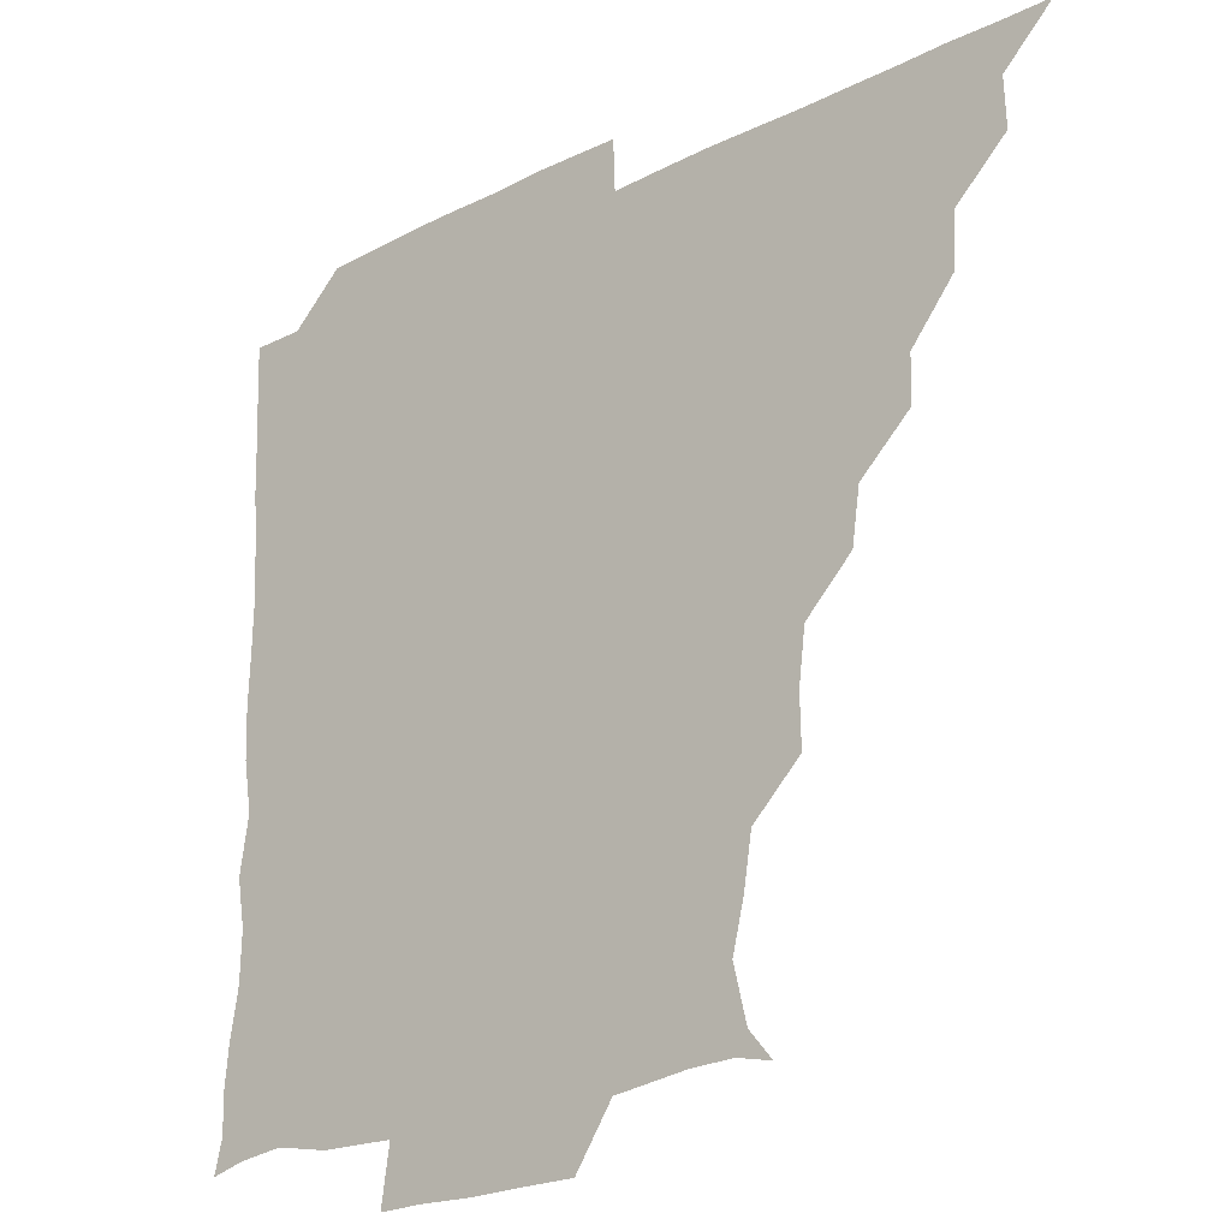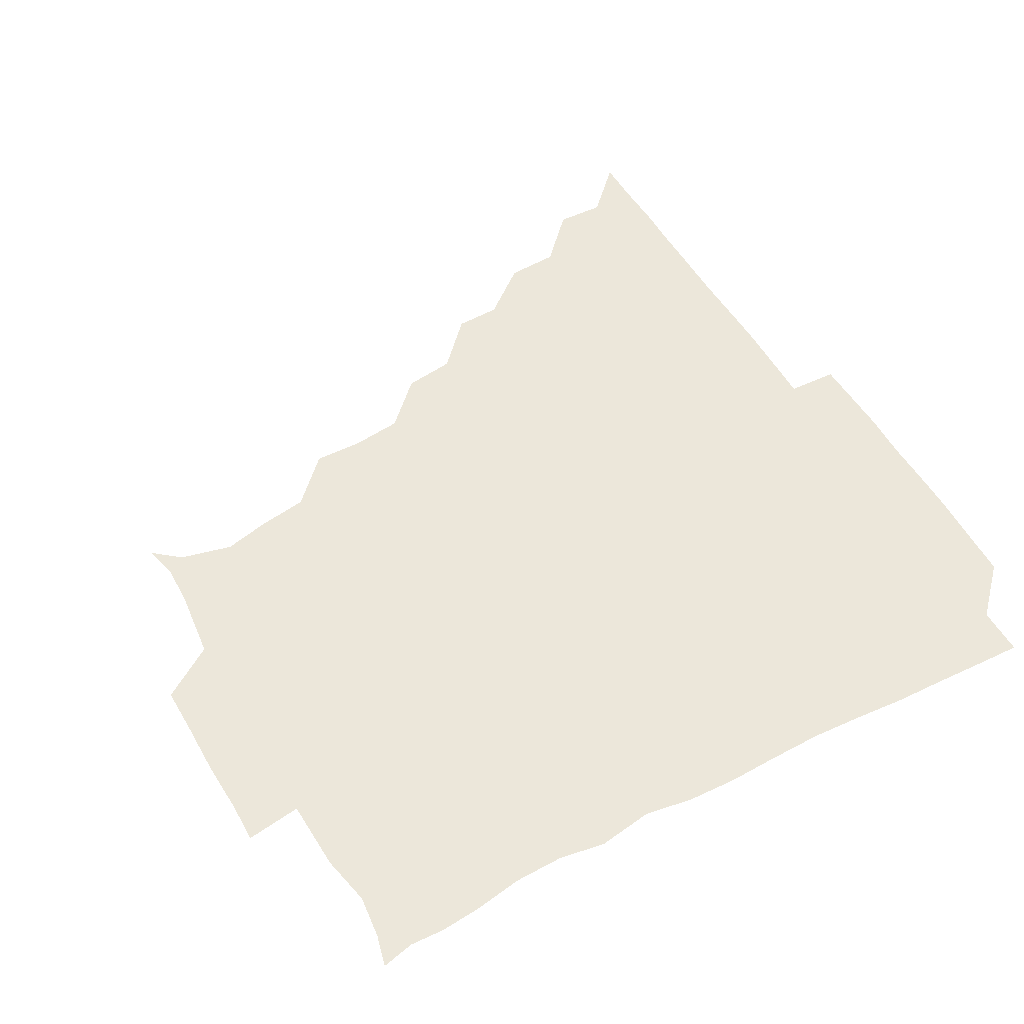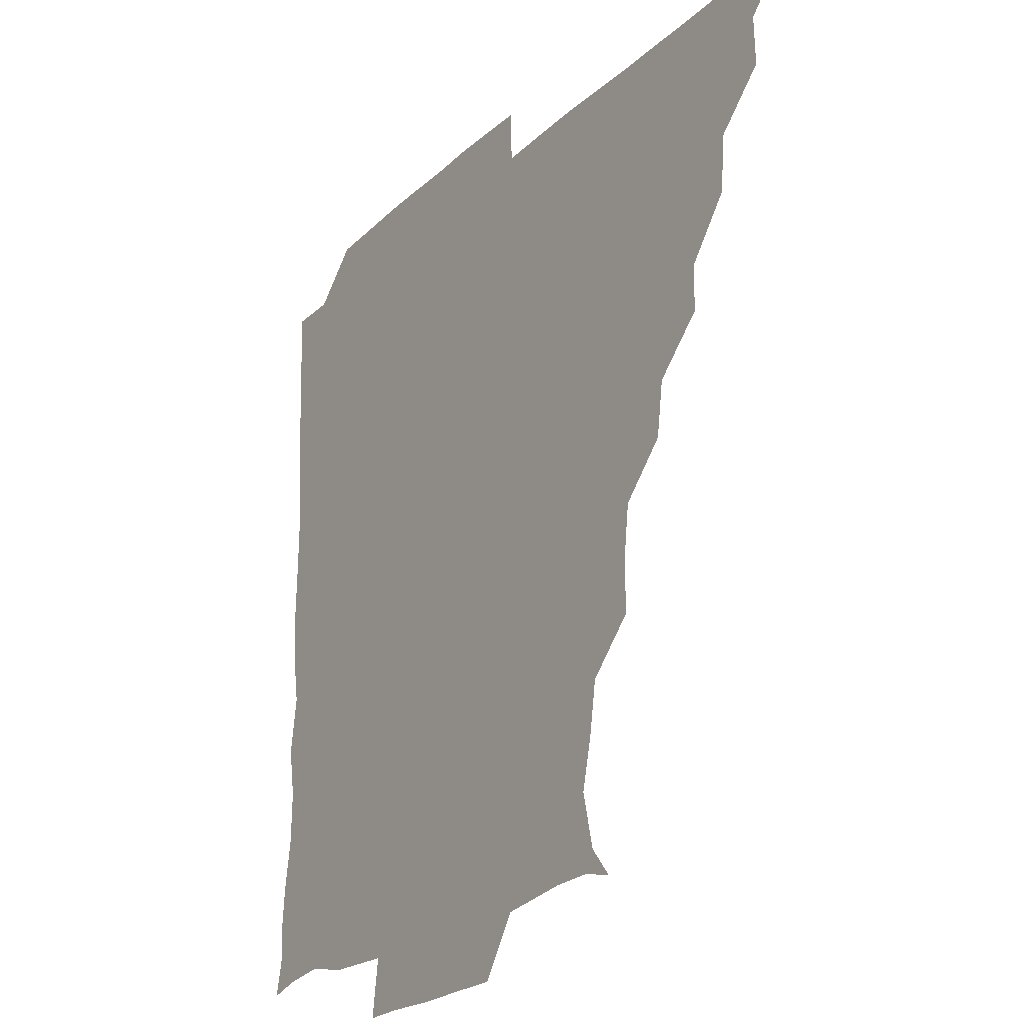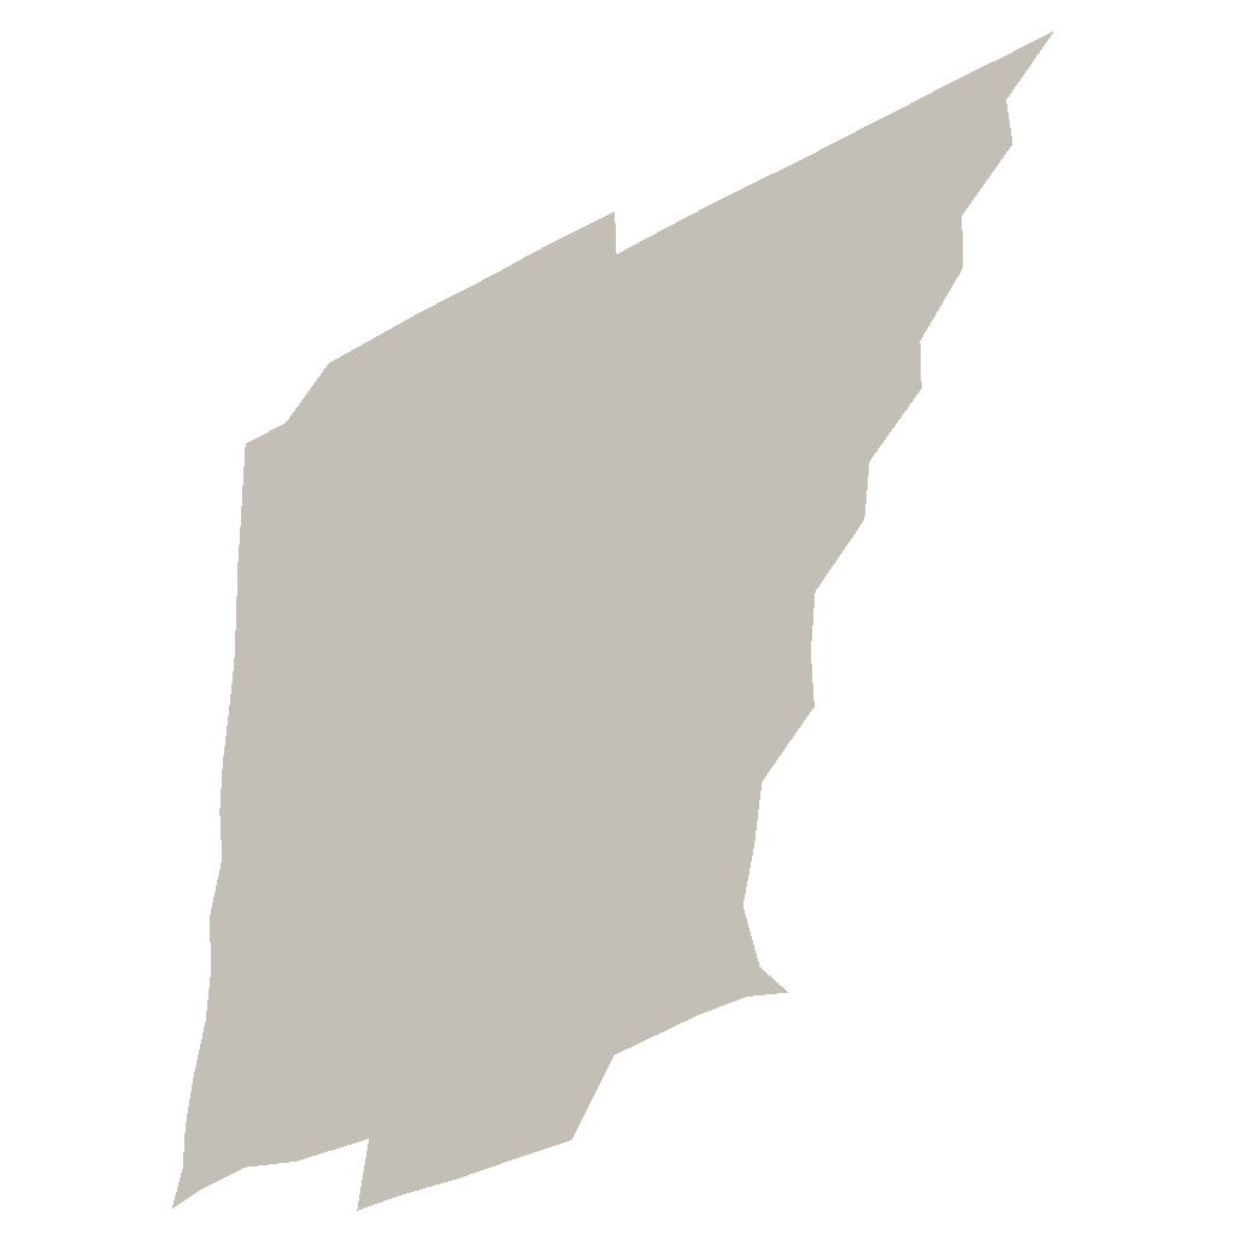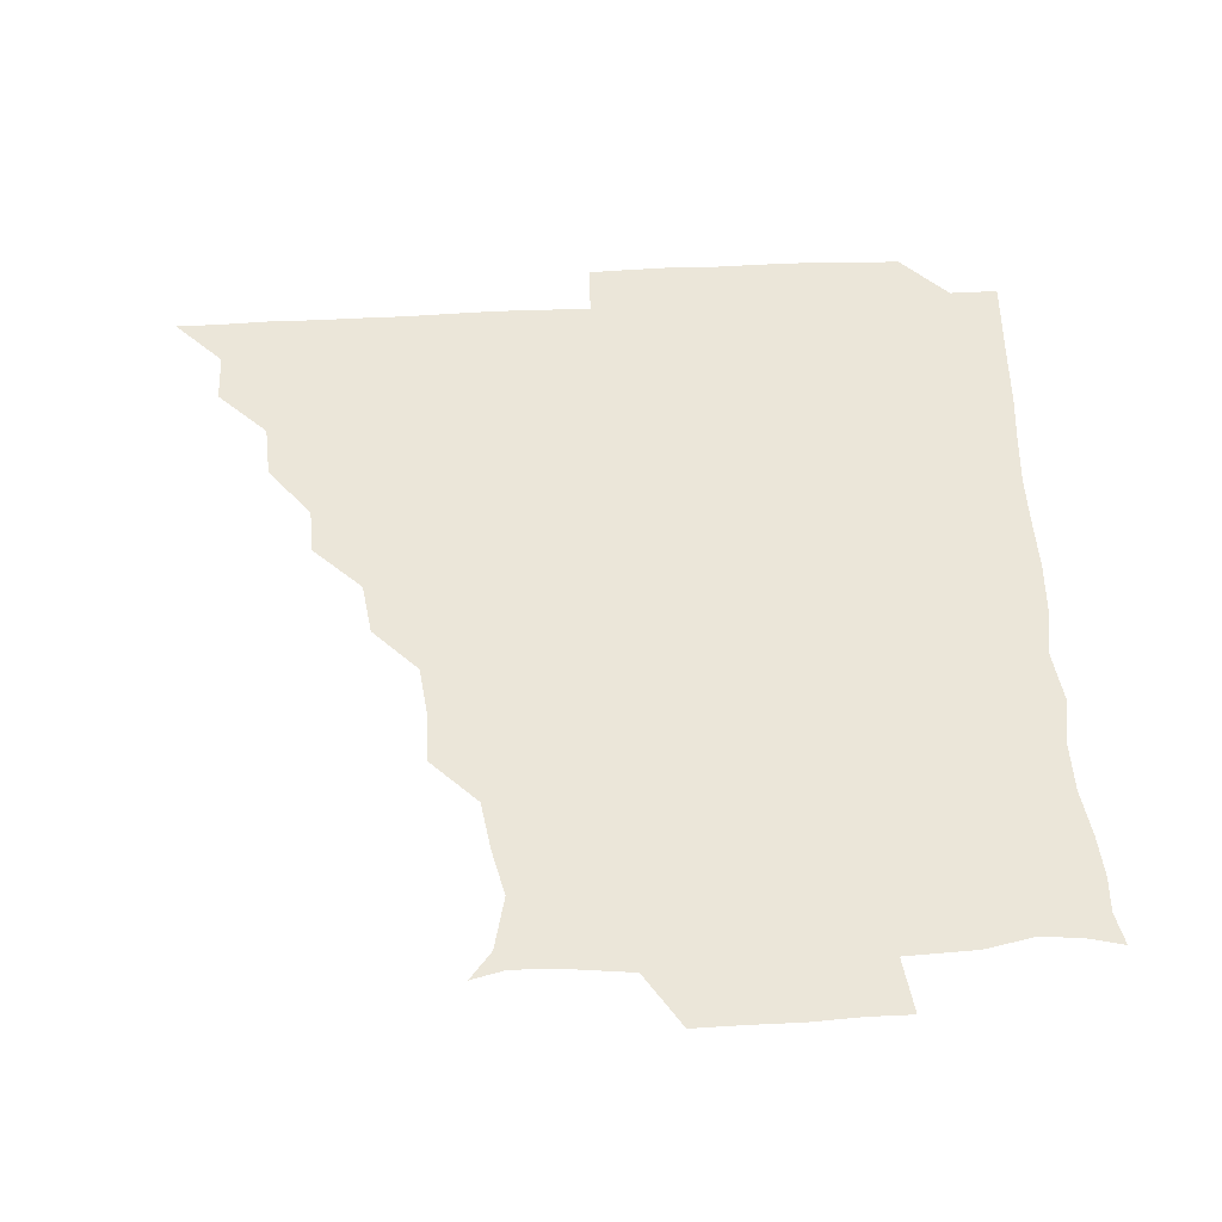
<metadata>
{"format":"obj","ext":"obj","renderer":"f3d","projection":"perspective","resolution":1024,"background":"white","views":[{"elev":-23.2,"azim":-139.8,"up":"+Y"},{"elev":52.0,"azim":60.9,"up":"+Z"},{"elev":-23.0,"azim":-123.7,"up":"+Y"},{"elev":-36.2,"azim":-143.4,"up":"+Y"},{"elev":55.1,"azim":-3.3,"up":"+Z"}]}
</metadata>
<code>
v 436.1 391 0
v 450.8 360.4 0
v 451.3 375.9 0
v 451.1 391 0
v 467.5 328.6 0
v 466.5 345.3 0
v 466.4 361.2 0
v 466.1 375.9 0
v 466.1 391.4 0
v 481.4 297.4 0
v 480.9 312 0
v 482.3 331.8 0
v 481.6 346.5 0
v 481.2 361.2 0
v 480.9 376.1 0
v 481 391.1 0
v 499.3 266.3 0
v 496.9 282.8 0
v 496.6 301 0
v 497.4 317.9 0
v 496.5 331.6 0
v 496.3 346.3 0
v 496.2 361.1 0
v 496.2 375.9 0
v 495.9 391.1 0
v 515.5 219.9 0
v 515.8 235.6 0
v 513.7 251.8 0
v 512.6 270.4 0
v 512 287.1 0
v 511.6 301.7 0
v 511.7 317.4 0
v 511.4 331.5 0
v 511.1 346.2 0
v 511.1 361 0
v 511.1 375.9 0
v 511 391 0
v 525.5 149.4 0
v 532.6 158 0
v 536.6 174.8 0
v 533 189.4 0
v 530.4 205.3 0
v 528.2 224.5 0
v 527.8 241.2 0
v 527 254.4 0
v 526.9 273.1 0
v 526.5 286.6 0
v 526.3 301.5 0
v 526.3 316.7 0
v 526.2 331.3 0
v 525.9 346 0
v 526 361 0
v 526.1 375.9 0
v 526 391.3 0
v 536.1 151.9 0
v 544.1 164.3 0
v 544.7 178.5 0
v 543.6 194.5 0
v 543.3 212.7 0
v 542.7 227.3 0
v 541.1 240.4 0
v 542.2 257.1 0
v 541.2 271.7 0
v 541.3 286.9 0
v 541.5 302.1 0
v 541.3 316.8 0
v 541.3 331.1 0
v 541.4 346 0
v 540.8 361 0
v 541.2 375.7 0
v 540.8 391.6 0
v 549.2 151.6 0
v 558.4 166.8 0
v 557.7 181.3 0
v 556.5 198 0
v 558.3 213.5 0
v 556.9 227.3 0
v 556.5 242 0
v 557 257.7 0
v 556.4 272.5 0
v 556.4 286.9 0
v 556.2 301.3 0
v 555.8 315.7 0
v 556.9 332.1 0
v 556.4 346.1 0
v 556.7 360.7 0
v 556.1 375.9 0
v 556 391.3 0
v 572.3 149 0
v 571.7 169.2 0
v 572.1 183.9 0
v 570.8 197.6 0
v 574.1 212.7 0
v 570.8 228.5 0
v 572.4 241.2 0
v 571.3 258.8 0
v 571.2 271.2 0
v 571 286.7 0
v 571.6 302.2 0
v 571.1 316.3 0
v 571.2 331.2 0
v 571.1 346 0
v 571.2 360.8 0
v 571.4 375.3 0
v 571.6 390.8 0
v 572.2 407 0
v 583.8 131.6 0
v 586.4 152.2 0
v 587.5 167.9 0
v 585.8 183.6 0
v 587.1 189.2 0
v 585.1 213.9 0
v 585.3 225.6 0
v 586.1 243.5 0
v 586.1 257.5 0
v 586.3 272.6 0
v 586.2 287.1 0
v 586.3 302.3 0
v 586.4 317.1 0
v 586.1 331 0
v 586.3 346.1 0
v 586.2 360.8 0
v 586.1 375.7 0
v 586.2 391.2 0
v 585.6 407.3 0
v 600 131.8 0
v 600.2 152 0
v 602.3 168.4 0
v 600.6 182.8 0
v 601.7 198.7 0
v 600.1 214.2 0
v 602.4 226.9 0
v 600.5 242.8 0
v 601.1 257.5 0
v 601.2 271.8 0
v 601.2 285.8 0
v 601.1 301.6 0
v 601.1 316.2 0
v 601.3 331.4 0
v 601.2 346 0
v 601.3 360.7 0
v 601.1 375.9 0
v 601.1 390.9 0
v 599.9 407.6 0
v 616.3 131.7 0
v 614.4 152.1 0
v 616 168.6 0
v 617.2 184.3 0
v 616.3 198.4 0
v 615.8 212.2 0
v 615.5 228.6 0
v 616.4 242 0
v 615.7 257.5 0
v 616.1 272 0
v 616.2 287.2 0
v 616.2 301.8 0
v 616.3 316.9 0
v 616.2 331.5 0
v 616.2 346 0
v 616.2 360.9 0
v 616.2 375.8 0
v 616.4 390.2 0
v 614.9 407 0
v 633.1 132.4 0
v 630.1 150.1 0
v 629.6 168.1 0
v 631.8 184 0
v 629.7 198.6 0
v 630.8 214.6 0
v 630.9 227.1 0
v 630.6 243.3 0
v 630.5 257.7 0
v 631 272.9 0
v 631.2 286.7 0
v 631.3 301.8 0
v 631 316.9 0
v 631 331.2 0
v 631.6 346.3 0
v 631.7 360.8 0
v 631.3 375.8 0
v 631.3 390.3 0
v 629.7 407.2 0
v 646.3 132.2 0
v 643.8 149.8 0
v 643.7 167.5 0
v 645.2 185.8 0
v 645.6 199.1 0
v 645.7 213.2 0
v 645.6 227.6 0
v 645.4 242.6 0
v 645.6 256.8 0
v 646 271.9 0
v 645.9 286.9 0
v 645.6 303.2 0
v 646.1 316.6 0
v 645.9 330.6 0
v 646.4 346.8 0
v 646.4 361 0
v 646.4 375.6 0
v 646.7 389.6 0
v 644.2 407.1 0
v 666.6 150.6 0
v 660.2 168 0
v 659.1 184.4 0
v 659.2 199 0
v 659.5 214.5 0
v 660 228.3 0
v 660.1 242.8 0
v 660.7 256.2 0
v 660.1 272.7 0
v 660.3 288.3 0
v 660.6 302.2 0
v 661 317.3 0
v 661 331.7 0
v 661.1 346.6 0
v 661.2 361.2 0
v 661.3 375.7 0
v 661.3 390.2 0
v 659.5 406.4 0
v 682.9 153.8 0
v 676.6 168 0
v 673.4 184.6 0
v 673.9 197.5 0
v 672.9 213.6 0
v 673.6 227.9 0
v 674.1 242.7 0
v 674.6 257.2 0
v 674.5 272.8 0
v 674.4 287.9 0
v 675.1 301.7 0
v 675.1 318.1 0
v 675.7 331.6 0
v 675.9 347 0
v 676.1 361.3 0
v 676.3 375.8 0
v 675.9 390.8 0
v 675.2 405.8 0
v 696.7 152.2 0
v 691.4 166.5 0
v 688.2 183.2 0
v 687.4 196.9 0
v 685.8 211.9 0
v 686.7 225.7 0
v 688.4 239.5 0
v 687.7 255.2 0
v 687.8 272 0
v 688.5 286.2 0
v 688.7 301.2 0
v 688.6 317.2 0
v 690.3 330.9 0
v 690.1 347.1 0
v 690.9 361.1 0
v 691.2 376 0
v 690.5 390.9 0
v 706.8 149.6 0
v 704.3 159.9 0
v 704.8 171.2 0
v 703.6 184.1 0
v 701.1 199.5 0
v 700.7 215.1 0
v 703.1 229.9 0
v 700.4 247.4 0
v 702.8 263 0
v 703.4 278.6 0
v 702.8 294.8 0
v 702.5 311.6 0
v 703.4 328.6 0
v 704.6 344.4 0
v 705 361 0
v 705.6 376.2 0
v 706.1 390.9 0
v 721 391 0
f 3 4 1
f 6 7 2
f 2 7 3
f 7 8 3
f 3 8 4
f 8 9 4
f 11 12 5
f 5 12 6
f 12 13 6
f 6 13 7
f 13 14 7
f 7 14 8
f 14 15 8
f 8 15 9
f 15 16 9
f 18 19 10
f 10 19 11
f 19 20 11
f 11 20 12
f 20 21 12
f 12 21 13
f 21 22 13
f 13 22 14
f 22 23 14
f 14 23 15
f 23 24 15
f 15 24 16
f 24 25 16
f 28 29 17
f 17 29 18
f 29 30 18
f 18 30 19
f 30 31 19
f 19 31 20
f 31 32 20
f 20 32 21
f 32 33 21
f 21 33 22
f 33 34 22
f 22 34 23
f 34 35 23
f 23 35 24
f 35 36 24
f 24 36 25
f 36 37 25
f 42 43 26
f 26 43 27
f 43 44 27
f 27 44 28
f 44 45 28
f 28 45 29
f 45 46 29
f 29 46 30
f 46 47 30
f 30 47 31
f 47 48 31
f 31 48 32
f 48 49 32
f 32 49 33
f 49 50 33
f 33 50 34
f 50 51 34
f 34 51 35
f 51 52 35
f 35 52 36
f 52 53 36
f 36 53 37
f 53 54 37
f 38 55 39
f 55 56 39
f 39 56 40
f 56 57 40
f 40 57 41
f 57 58 41
f 41 58 42
f 58 59 42
f 42 59 43
f 59 60 43
f 43 60 44
f 60 61 44
f 44 61 45
f 61 62 45
f 45 62 46
f 62 63 46
f 46 63 47
f 63 64 47
f 47 64 48
f 64 65 48
f 48 65 49
f 65 66 49
f 49 66 50
f 66 67 50
f 50 67 51
f 67 68 51
f 51 68 52
f 68 69 52
f 52 69 53
f 69 70 53
f 53 70 54
f 70 71 54
f 55 72 56
f 72 73 56
f 56 73 57
f 73 74 57
f 57 74 58
f 74 75 58
f 58 75 59
f 75 76 59
f 59 76 60
f 76 77 60
f 60 77 61
f 77 78 61
f 61 78 62
f 78 79 62
f 62 79 63
f 79 80 63
f 63 80 64
f 80 81 64
f 64 81 65
f 81 82 65
f 65 82 66
f 82 83 66
f 66 83 67
f 83 84 67
f 67 84 68
f 84 85 68
f 68 85 69
f 85 86 69
f 69 86 70
f 86 87 70
f 70 87 71
f 87 88 71
f 72 89 73
f 89 90 73
f 73 90 74
f 90 91 74
f 74 91 75
f 91 92 75
f 75 92 76
f 92 93 76
f 76 93 77
f 93 94 77
f 77 94 78
f 94 95 78
f 78 95 79
f 95 96 79
f 79 96 80
f 96 97 80
f 80 97 81
f 97 98 81
f 81 98 82
f 98 99 82
f 82 99 83
f 99 100 83
f 83 100 84
f 100 101 84
f 84 101 85
f 101 102 85
f 85 102 86
f 102 103 86
f 86 103 87
f 103 104 87
f 87 104 88
f 104 105 88
f 107 108 89
f 89 108 90
f 108 109 90
f 90 109 91
f 109 110 91
f 91 110 92
f 110 111 92
f 92 111 93
f 111 112 93
f 93 112 94
f 112 113 94
f 94 113 95
f 113 114 95
f 95 114 96
f 114 115 96
f 96 115 97
f 115 116 97
f 97 116 98
f 116 117 98
f 98 117 99
f 117 118 99
f 99 118 100
f 118 119 100
f 100 119 101
f 119 120 101
f 101 120 102
f 120 121 102
f 102 121 103
f 121 122 103
f 103 122 104
f 122 123 104
f 104 123 105
f 123 124 105
f 105 124 106
f 124 125 106
f 107 126 108
f 126 127 108
f 108 127 109
f 127 128 109
f 109 128 110
f 128 129 110
f 110 129 111
f 129 130 111
f 111 130 112
f 130 131 112
f 112 131 113
f 131 132 113
f 113 132 114
f 132 133 114
f 114 133 115
f 133 134 115
f 115 134 116
f 134 135 116
f 116 135 117
f 135 136 117
f 117 136 118
f 136 137 118
f 118 137 119
f 137 138 119
f 119 138 120
f 138 139 120
f 120 139 121
f 139 140 121
f 121 140 122
f 140 141 122
f 122 141 123
f 141 142 123
f 123 142 124
f 142 143 124
f 124 143 125
f 143 144 125
f 126 145 127
f 145 146 127
f 127 146 128
f 146 147 128
f 128 147 129
f 147 148 129
f 129 148 130
f 148 149 130
f 130 149 131
f 149 150 131
f 131 150 132
f 150 151 132
f 132 151 133
f 151 152 133
f 133 152 134
f 152 153 134
f 134 153 135
f 153 154 135
f 135 154 136
f 154 155 136
f 136 155 137
f 155 156 137
f 137 156 138
f 156 157 138
f 138 157 139
f 157 158 139
f 139 158 140
f 158 159 140
f 140 159 141
f 159 160 141
f 141 160 142
f 160 161 142
f 142 161 143
f 161 162 143
f 143 162 144
f 162 163 144
f 145 164 146
f 164 165 146
f 146 165 147
f 165 166 147
f 147 166 148
f 166 167 148
f 148 167 149
f 167 168 149
f 149 168 150
f 168 169 150
f 150 169 151
f 169 170 151
f 151 170 152
f 170 171 152
f 152 171 153
f 171 172 153
f 153 172 154
f 172 173 154
f 154 173 155
f 173 174 155
f 155 174 156
f 174 175 156
f 156 175 157
f 175 176 157
f 157 176 158
f 176 177 158
f 158 177 159
f 177 178 159
f 159 178 160
f 178 179 160
f 160 179 161
f 179 180 161
f 161 180 162
f 180 181 162
f 162 181 163
f 181 182 163
f 164 183 165
f 183 184 165
f 165 184 166
f 184 185 166
f 166 185 167
f 185 186 167
f 167 186 168
f 186 187 168
f 168 187 169
f 187 188 169
f 169 188 170
f 188 189 170
f 170 189 171
f 189 190 171
f 171 190 172
f 190 191 172
f 172 191 173
f 191 192 173
f 173 192 174
f 192 193 174
f 174 193 175
f 193 194 175
f 175 194 176
f 194 195 176
f 176 195 177
f 195 196 177
f 177 196 178
f 196 197 178
f 178 197 179
f 197 198 179
f 179 198 180
f 198 199 180
f 180 199 181
f 199 200 181
f 181 200 182
f 200 201 182
f 184 202 185
f 202 203 185
f 185 203 186
f 203 204 186
f 186 204 187
f 204 205 187
f 187 205 188
f 205 206 188
f 188 206 189
f 206 207 189
f 189 207 190
f 207 208 190
f 190 208 191
f 208 209 191
f 191 209 192
f 209 210 192
f 192 210 193
f 210 211 193
f 193 211 194
f 211 212 194
f 194 212 195
f 212 213 195
f 195 213 196
f 213 214 196
f 196 214 197
f 214 215 197
f 197 215 198
f 215 216 198
f 198 216 199
f 216 217 199
f 199 217 200
f 217 218 200
f 200 218 201
f 218 219 201
f 202 220 203
f 220 221 203
f 203 221 204
f 221 222 204
f 204 222 205
f 222 223 205
f 205 223 206
f 223 224 206
f 206 224 207
f 224 225 207
f 207 225 208
f 225 226 208
f 208 226 209
f 226 227 209
f 209 227 210
f 227 228 210
f 210 228 211
f 228 229 211
f 211 229 212
f 229 230 212
f 212 230 213
f 230 231 213
f 213 231 214
f 231 232 214
f 214 232 215
f 232 233 215
f 215 233 216
f 233 234 216
f 216 234 217
f 234 235 217
f 217 235 218
f 235 236 218
f 218 236 219
f 236 237 219
f 220 238 221
f 238 239 221
f 221 239 222
f 239 240 222
f 222 240 223
f 240 241 223
f 223 241 224
f 241 242 224
f 224 242 225
f 242 243 225
f 225 243 226
f 243 244 226
f 226 244 227
f 244 245 227
f 227 245 228
f 245 246 228
f 228 246 229
f 246 247 229
f 229 247 230
f 247 248 230
f 230 248 231
f 248 249 231
f 231 249 232
f 249 250 232
f 232 250 233
f 250 251 233
f 233 251 234
f 251 252 234
f 234 252 235
f 252 253 235
f 235 253 236
f 253 254 236
f 236 254 237
f 238 255 239
f 255 256 239
f 239 256 240
f 256 257 240
f 240 257 241
f 257 258 241
f 241 258 242
f 258 259 242
f 242 259 243
f 259 260 243
f 243 260 244
f 260 261 244
f 244 261 245
f 261 262 245
f 245 262 246
f 262 263 246
f 246 263 247
f 263 264 247
f 247 264 248
f 264 265 248
f 248 265 249
f 265 266 249
f 249 266 250
f 266 267 250
f 250 267 251
f 267 268 251
f 251 268 252
f 268 269 252
f 252 269 253
f 269 270 253
f 253 270 254
f 270 271 254

</code>
